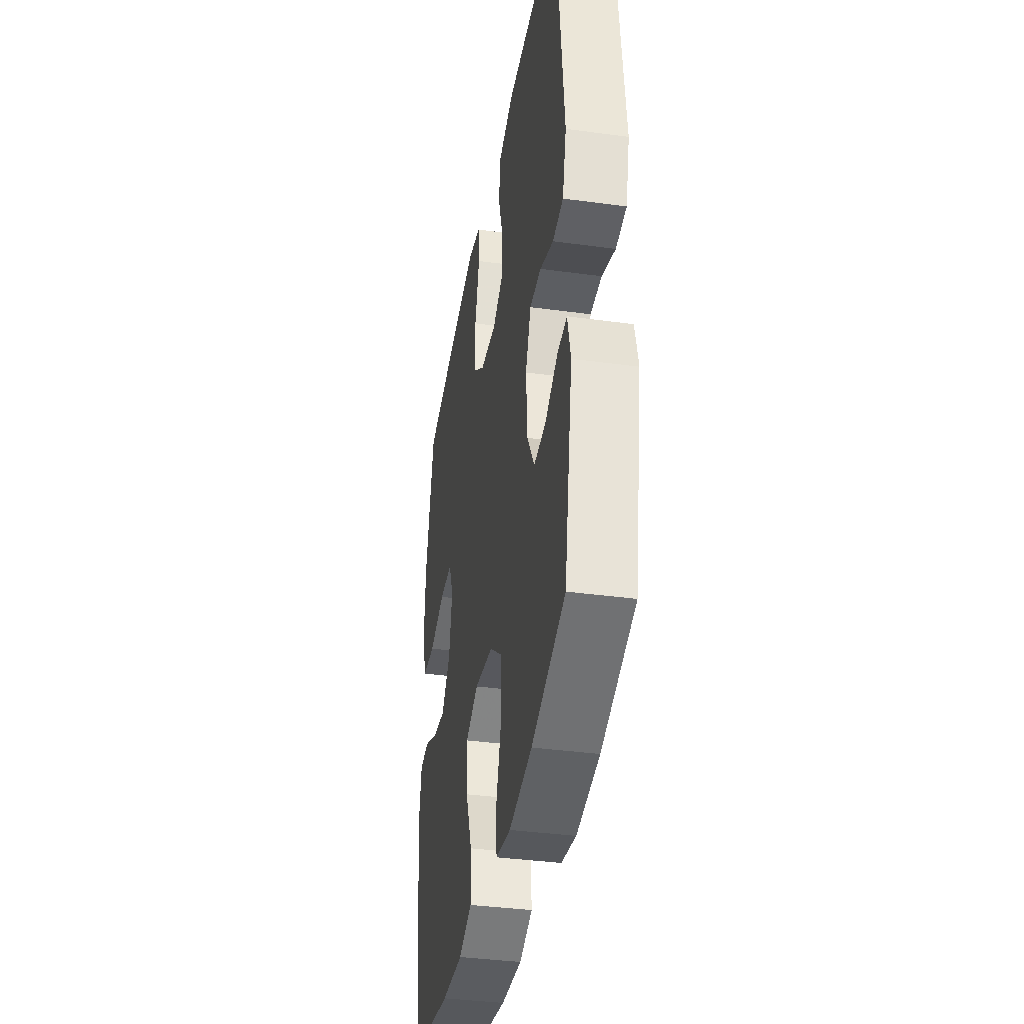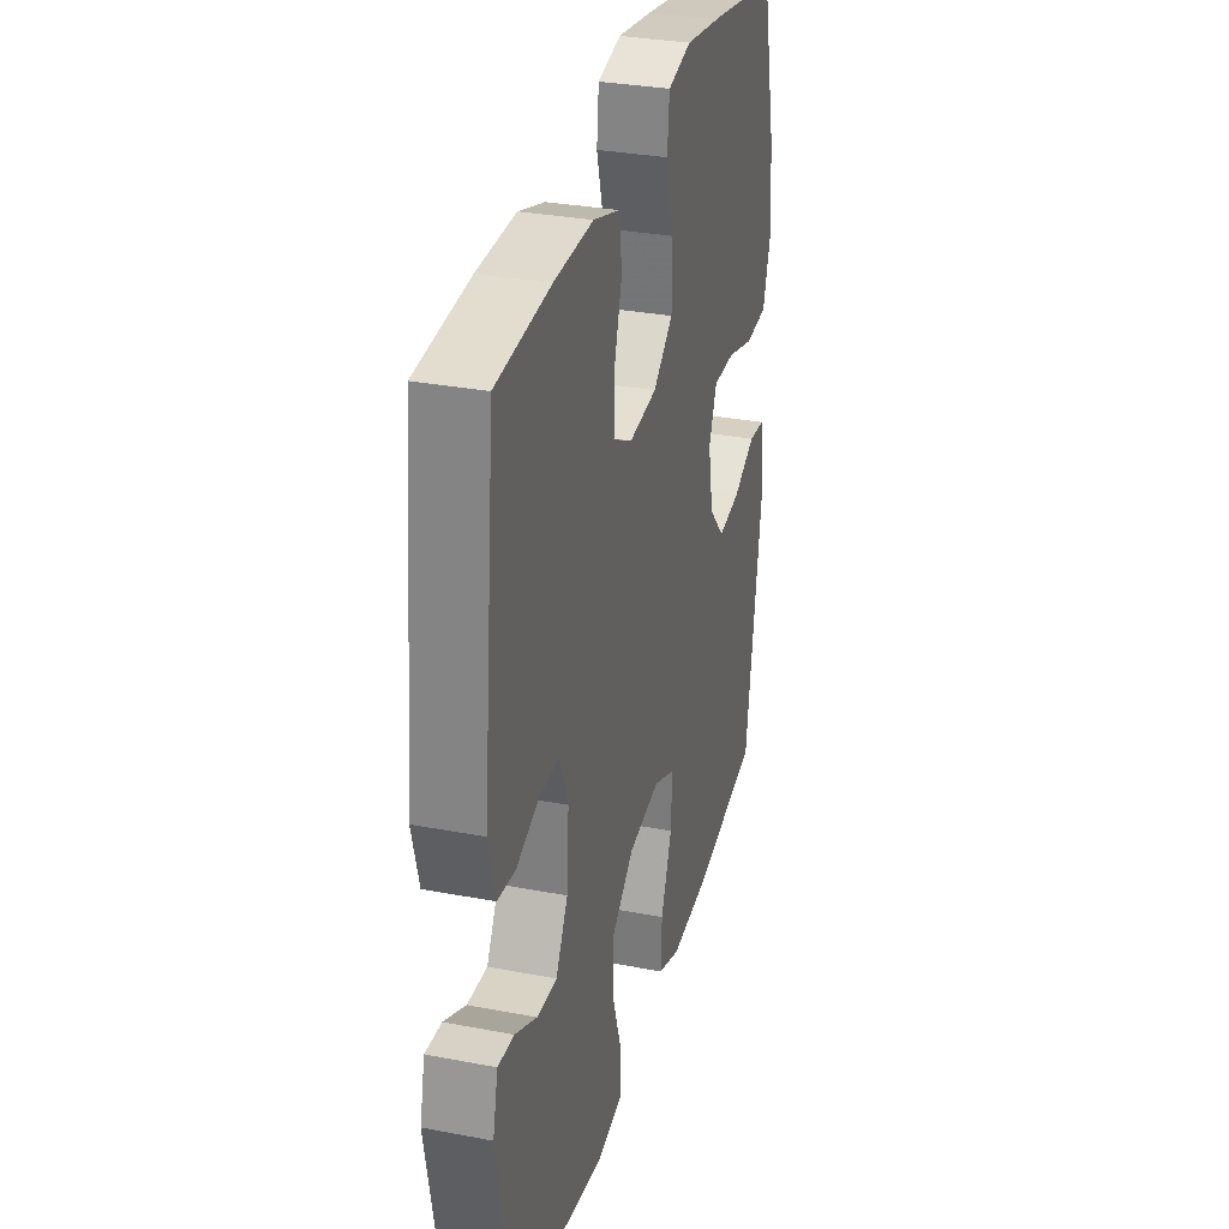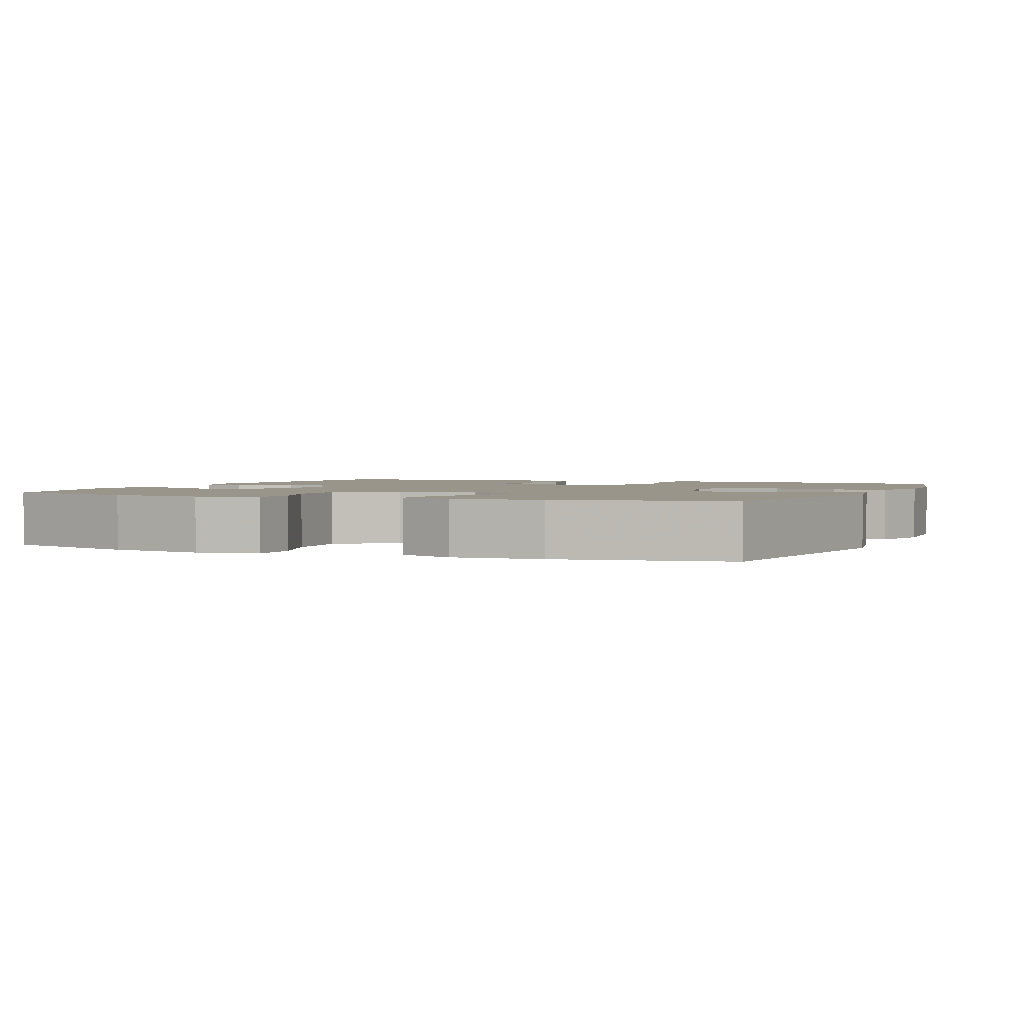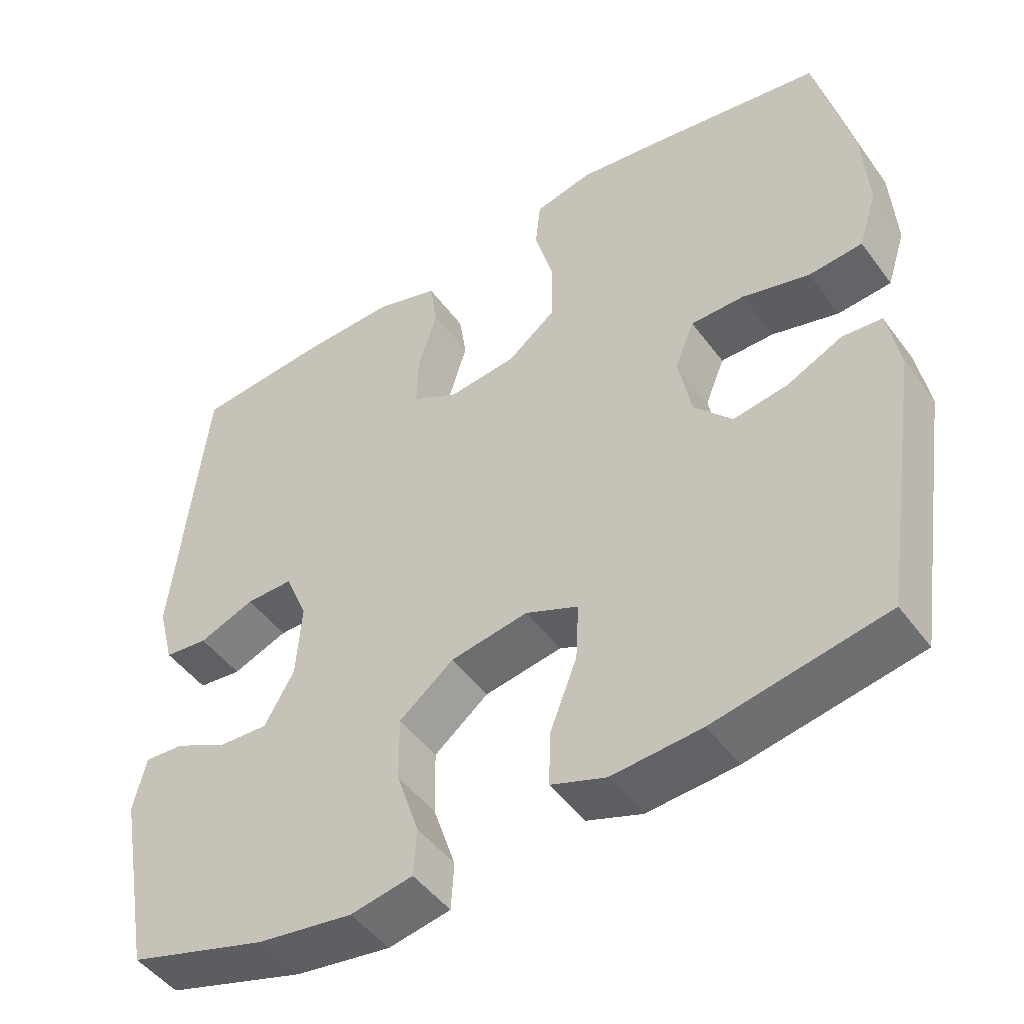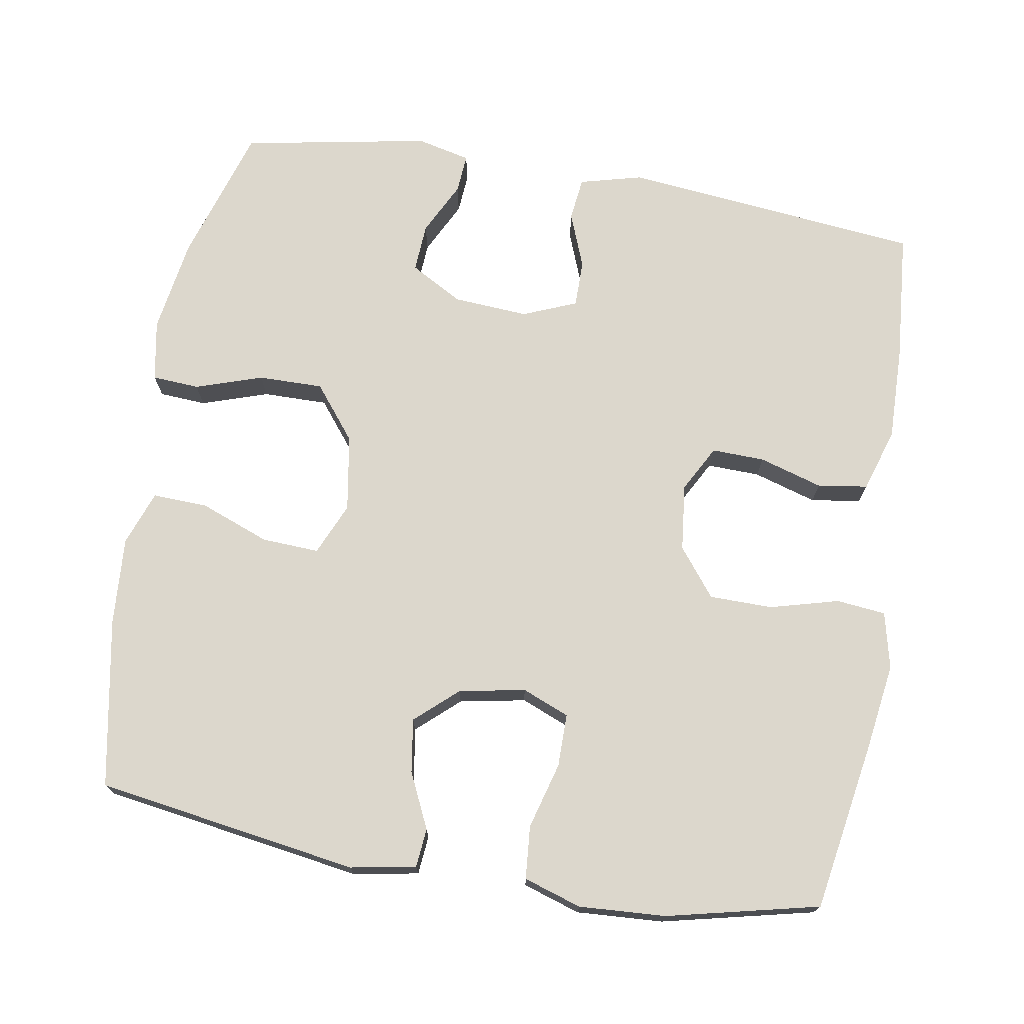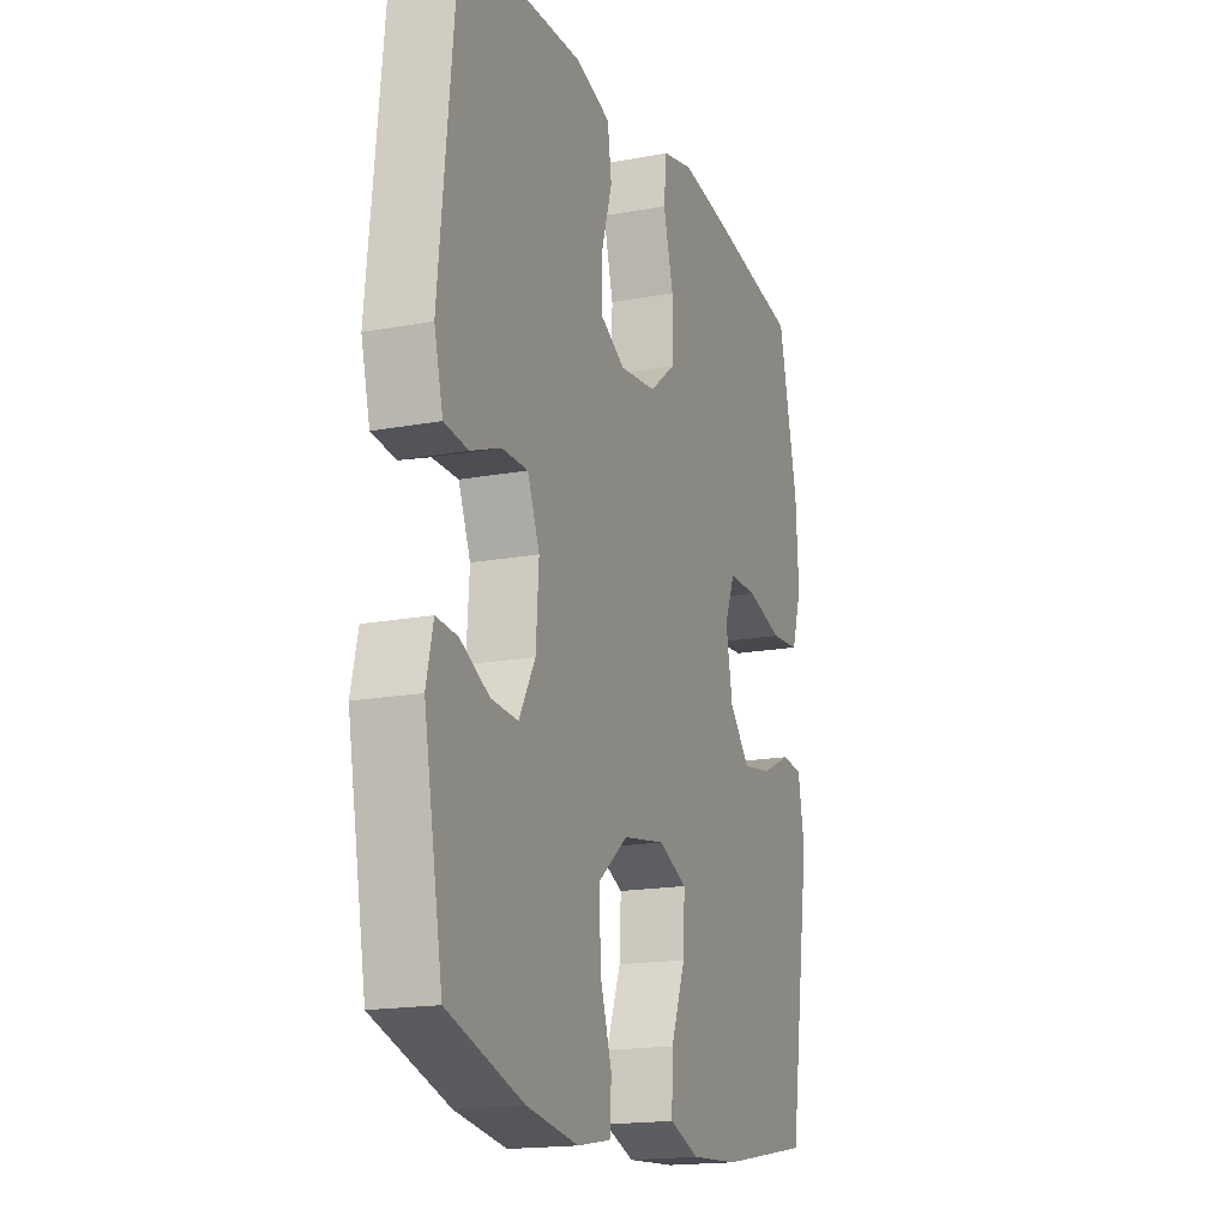
<metadata>
{"format":"obj","ext":"obj","renderer":"f3d","projection":"perspective","resolution":1024,"background":"white","views":[{"elev":-38.0,"azim":80.2,"up":"+Z"},{"elev":31.4,"azim":105.2,"up":"+Z"},{"elev":2.0,"azim":-157.1,"up":"+Y"},{"elev":-48.1,"azim":-145.3,"up":"+Z"},{"elev":72.9,"azim":-80.4,"up":"+Y"},{"elev":-17.3,"azim":110.3,"up":"+Z"}]}
</metadata>
<code>
v 0.5 0.07 0.5
v 0.542 0.07 0.093
v 0.52 0.07 0.008
v 0.461 0.07 0.001
v 0.386 0.07 0.03
v 0.322 0.07 0.03
v 0.292 0.07 -0.043
v 0.299 0.07 -0.145
v 0.339 0.07 -0.216
v 0.405 0.07 -0.212
v 0.477 0.07 -0.176
v 0.53 0.07 -0.172
v 0.547 0.07 -0.245
v 0.5 0.07 -0.5
v 0.313 0.07 -0.558
v 0.185 0.07 -0.578
v 0.102 0.07 -0.563
v 0.098 0.07 -0.499
v 0.128 0.07 -0.408
v 0.129 0.07 -0.32
v 0.056 0.07 -0.262
v -0.048 0.07 -0.245
v -0.119 0.07 -0.276
v -0.115 0.07 -0.354
v -0.079 0.07 -0.448
v -0.076 0.07 -0.523
v -0.15 0.07 -0.55
v -0.27 0.07 -0.542
v -0.5 0.07 -0.5
v -0.555 0.07 -0.143
v -0.539 0.07 -0.054
v -0.486 0.07 -0.049
v -0.411 0.07 -0.084
v -0.338 0.07 -0.095
v -0.287 0.07 -0.038
v -0.27 0.07 0.052
v -0.296 0.07 0.116
v -0.368 0.07 0.116
v -0.458 0.07 0.091
v -0.53 0.07 0.097
v -0.555 0.07 0.175
v -0.548 0.07 0.293
v -0.5 0.07 0.5
v -0.269 0.07 0.539
v -0.152 0.07 0.556
v -0.075 0.07 0.538
v -0.068 0.07 0.471
v -0.093 0.07 0.378
v -0.092 0.07 0.292
v -0.027 0.07 0.241
v 0.064 0.07 0.231
v 0.127 0.07 0.265
v 0.125 0.07 0.337
v 0.099 0.07 0.423
v 0.109 0.07 0.491
v 0.195 0.07 0.518
v 0.323 0.07 0.515
v 0.5 0 0.5
v 0.542 0 0.093
v 0.52 0 0.008
v 0.461 0 0.001
v 0.386 0 0.03
v 0.322 0 0.03
v 0.292 0 -0.043
v 0.299 0 -0.145
v 0.339 0 -0.216
v 0.405 0 -0.212
v 0.477 0 -0.176
v 0.53 0 -0.172
v 0.547 0 -0.245
v 0.5 0 -0.5
v 0.313 0 -0.558
v 0.185 0 -0.578
v 0.102 0 -0.563
v 0.098 0 -0.499
v 0.128 0 -0.408
v 0.129 0 -0.32
v 0.056 0 -0.262
v -0.048 0 -0.245
v -0.119 0 -0.276
v -0.115 0 -0.354
v -0.079 0 -0.448
v -0.076 0 -0.523
v -0.15 0 -0.55
v -0.27 0 -0.542
v -0.5 0 -0.5
v -0.555 0 -0.143
v -0.539 0 -0.054
v -0.486 0 -0.049
v -0.411 0 -0.084
v -0.338 0 -0.095
v -0.287 0 -0.038
v -0.27 0 0.052
v -0.296 0 0.116
v -0.368 0 0.116
v -0.458 0 0.091
v -0.53 0 0.097
v -0.555 0 0.175
v -0.548 0 0.293
v -0.5 0 0.5
v -0.269 0 0.539
v -0.152 0 0.556
v -0.075 0 0.538
v -0.068 0 0.471
v -0.093 0 0.378
v -0.092 0 0.292
v -0.027 0 0.241
v 0.064 0 0.231
v 0.127 0 0.265
v 0.125 0 0.337
v 0.099 0 0.423
v 0.109 0 0.491
v 0.195 0 0.518
v 0.323 0 0.515
f 3 4 5
f 2 3 5
f 1 2 5
f 57 1 5
f 56 57 5
f 55 56 5
f 54 55 5
f 53 54 5
f 52 53 5 6
f 51 52 6 7
f 50 51 7 8
f 49 50 8 9
f 46 47 48
f 45 46 48
f 44 45 48
f 43 44 48
f 42 43 48
f 41 42 48
f 40 41 48
f 39 40 48
f 38 39 48
f 37 38 48 49
f 36 37 49 9
f 31 32 33
f 30 31 33
f 29 30 33
f 28 29 33
f 27 28 33
f 26 27 33
f 25 26 33
f 24 25 33
f 23 24 33 34
f 22 23 34 35
f 17 18 19
f 16 17 19
f 15 16 19
f 14 15 19
f 13 14 19
f 12 13 19
f 11 12 19
f 10 11 19
f 9 10 19 20
f 35 36 9
f 22 35 9
f 21 22 9
f 9 20 21
f 62 61 60
f 62 60 59
f 62 59 58
f 62 58 114
f 62 114 113
f 62 113 112
f 62 112 111
f 62 111 110
f 63 62 110 109
f 64 63 109 108
f 65 64 108 107
f 66 65 107 106
f 105 104 103
f 105 103 102
f 105 102 101
f 105 101 100
f 105 100 99
f 105 99 98
f 105 98 97
f 105 97 96
f 105 96 95
f 106 105 95 94
f 66 106 94 93
f 90 89 88
f 90 88 87
f 90 87 86
f 90 86 85
f 90 85 84
f 90 84 83
f 90 83 82
f 90 82 81
f 91 90 81 80
f 92 91 80 79
f 76 75 74
f 76 74 73
f 76 73 72
f 76 72 71
f 76 71 70
f 76 70 69
f 76 69 68
f 76 68 67
f 77 76 67 66
f 66 93 92
f 66 92 79
f 66 79 78
f 78 77 66
f 1 58 59 2
f 2 59 60 3
f 3 60 61 4
f 4 61 62 5
f 5 62 63 6
f 6 63 64 7
f 7 64 65 8
f 8 65 66 9
f 9 66 67 10
f 10 67 68 11
f 11 68 69 12
f 12 69 70 13
f 13 70 71 14
f 14 71 72 15
f 15 72 73 16
f 16 73 74 17
f 17 74 75 18
f 18 75 76 19
f 19 76 77 20
f 20 77 78 21
f 21 78 79 22
f 22 79 80 23
f 23 80 81 24
f 24 81 82 25
f 25 82 83 26
f 26 83 84 27
f 27 84 85 28
f 28 85 86 29
f 29 86 87 30
f 30 87 88 31
f 31 88 89 32
f 32 89 90 33
f 33 90 91 34
f 34 91 92 35
f 35 92 93 36
f 36 93 94 37
f 37 94 95 38
f 38 95 96 39
f 39 96 97 40
f 40 97 98 41
f 41 98 99 42
f 42 99 100 43
f 43 100 101 44
f 44 101 102 45
f 45 102 103 46
f 46 103 104 47
f 47 104 105 48
f 48 105 106 49
f 49 106 107 50
f 50 107 108 51
f 51 108 109 52
f 52 109 110 53
f 53 110 111 54
f 54 111 112 55
f 55 112 113 56
f 56 113 114 57
f 57 114 58 1

</code>
